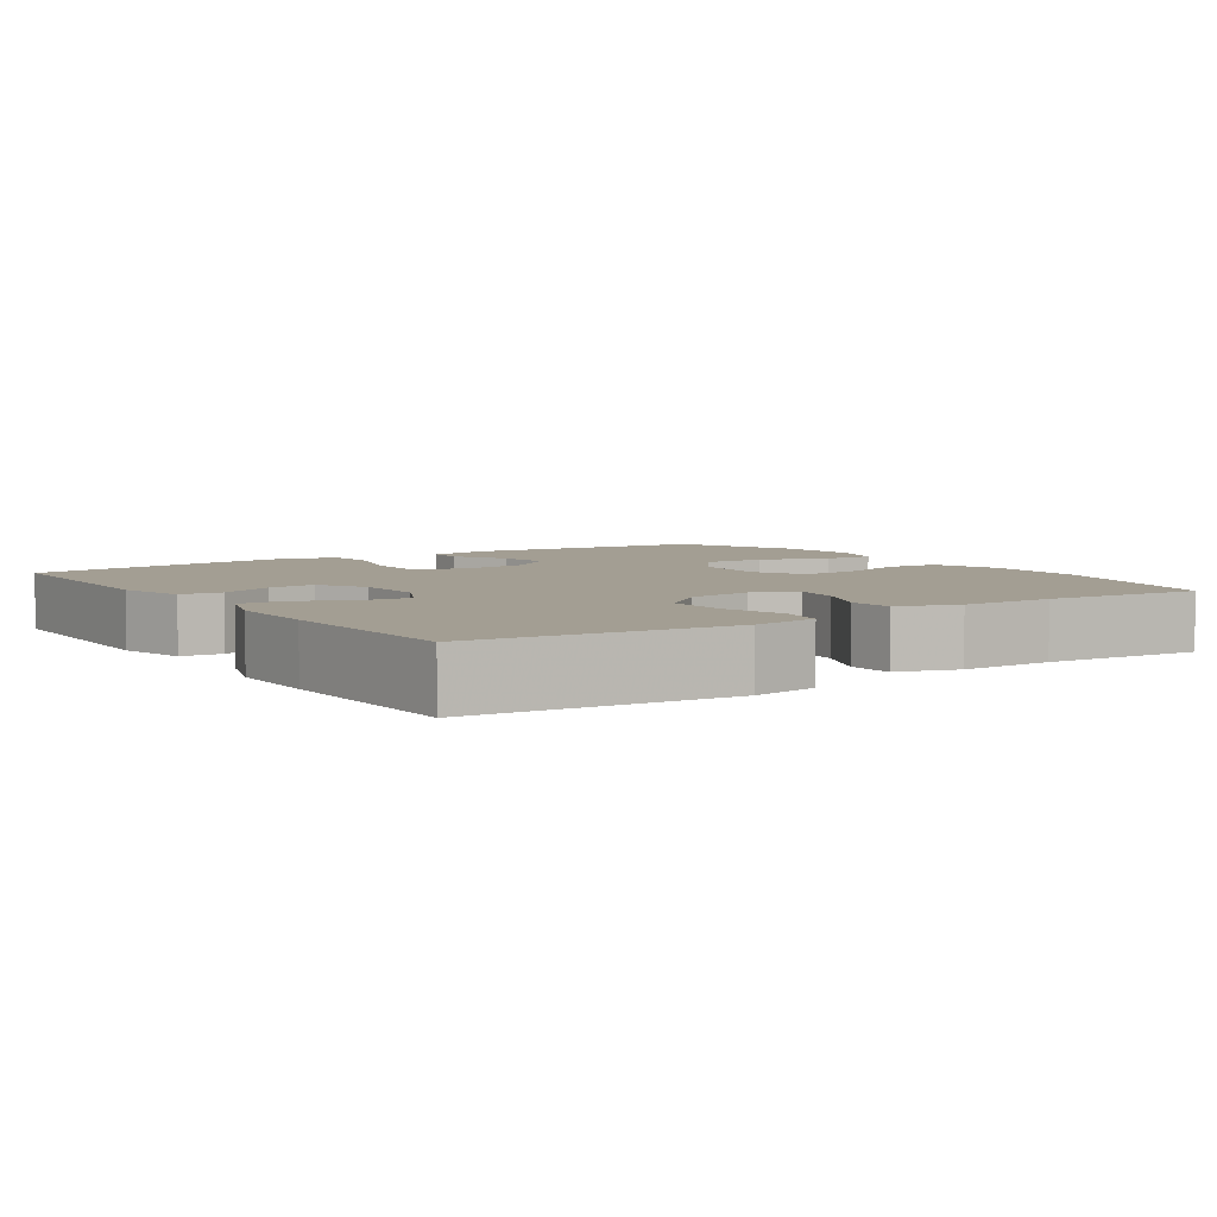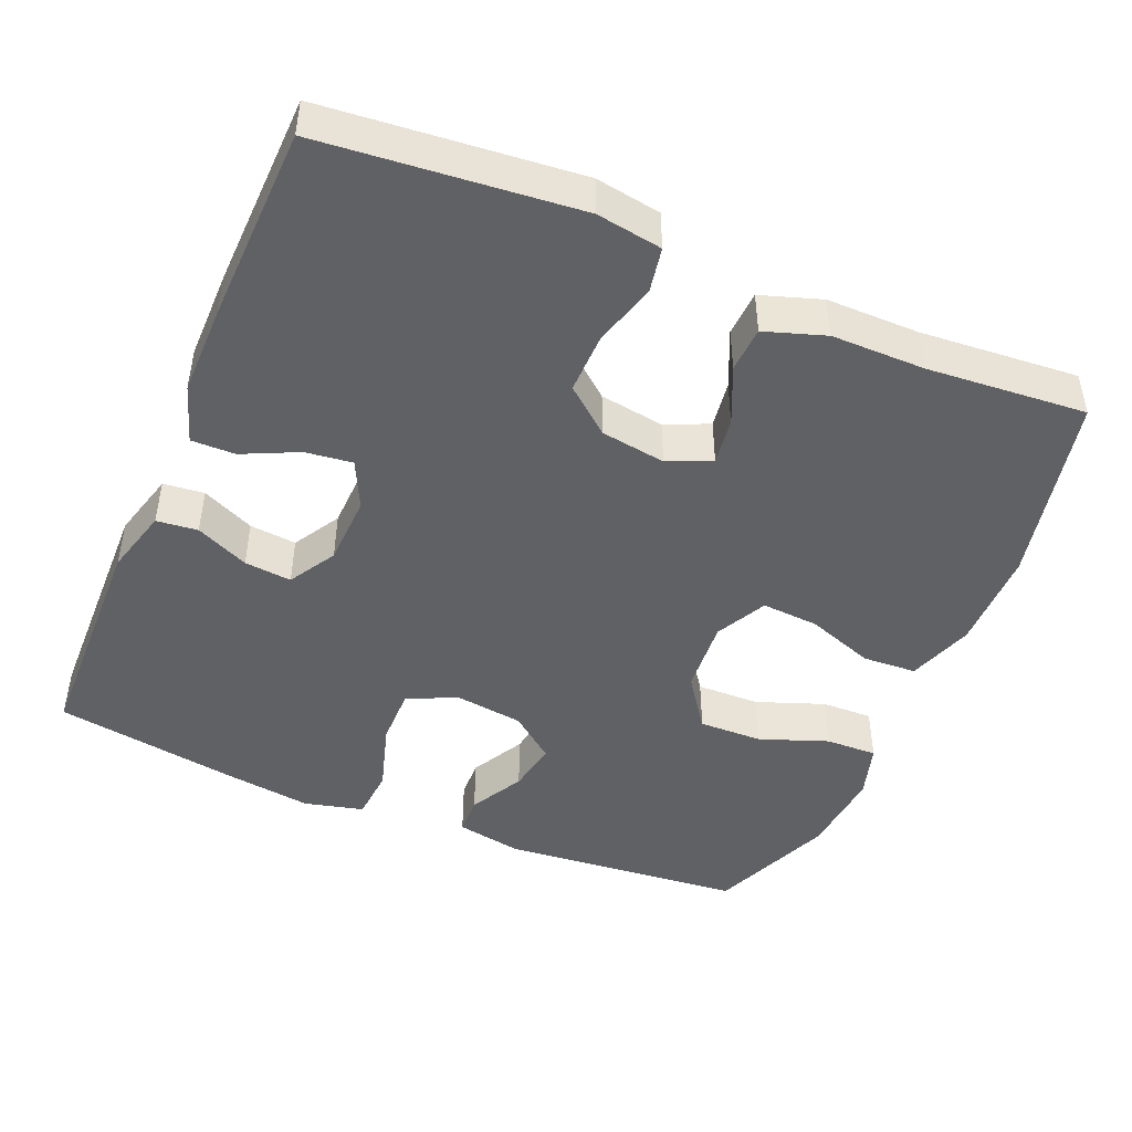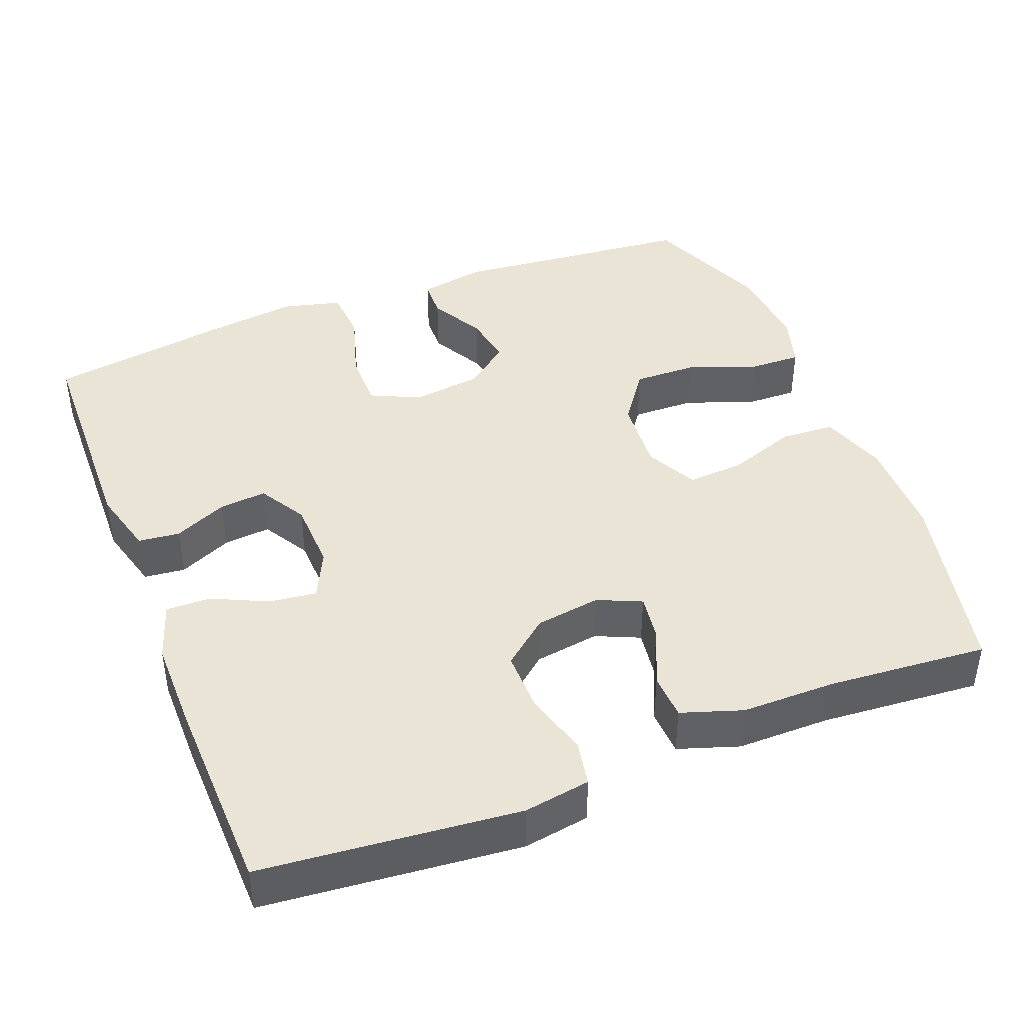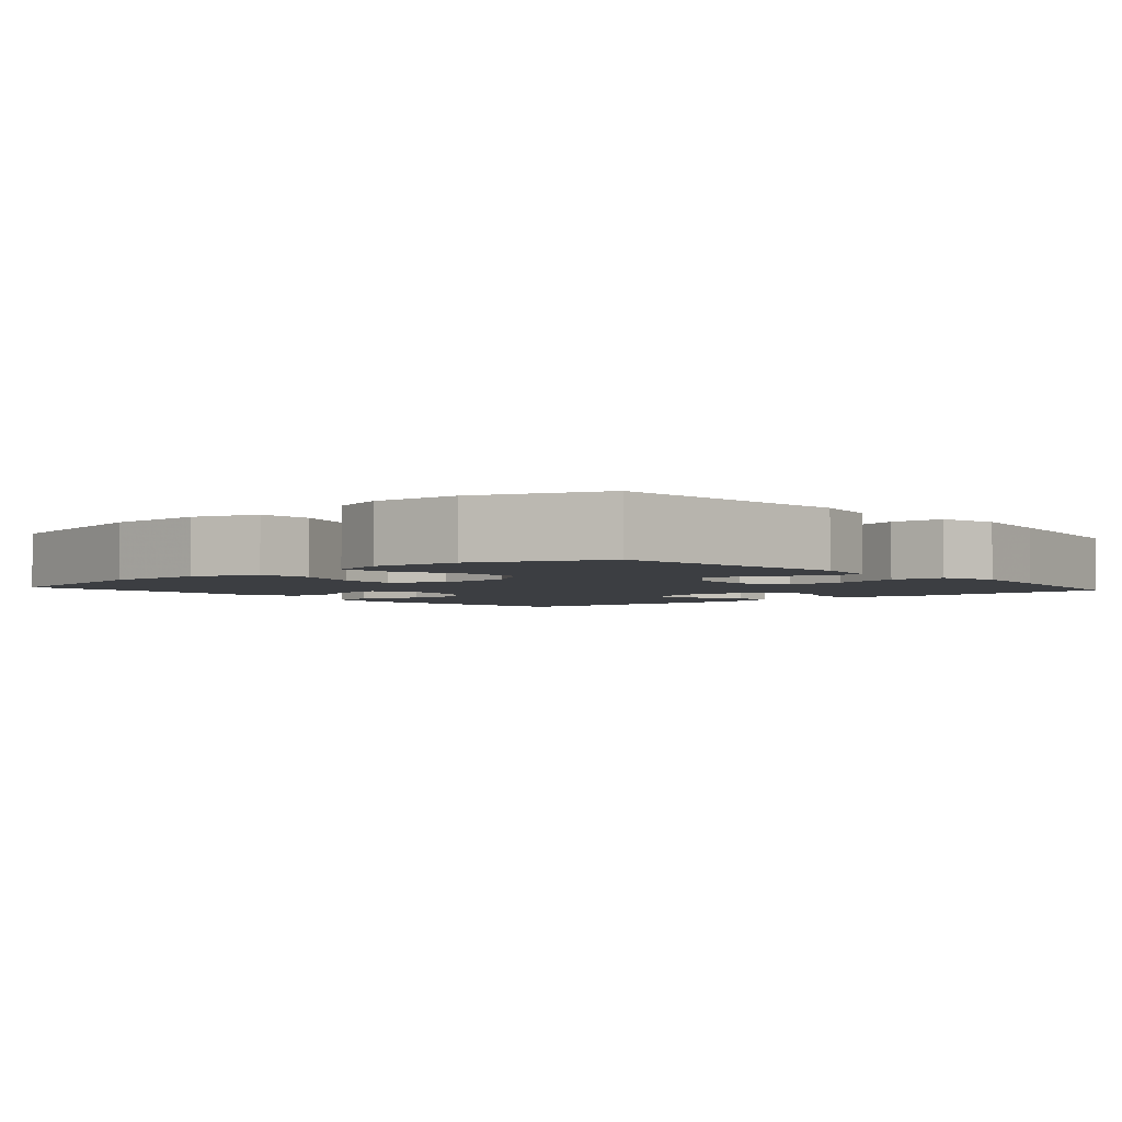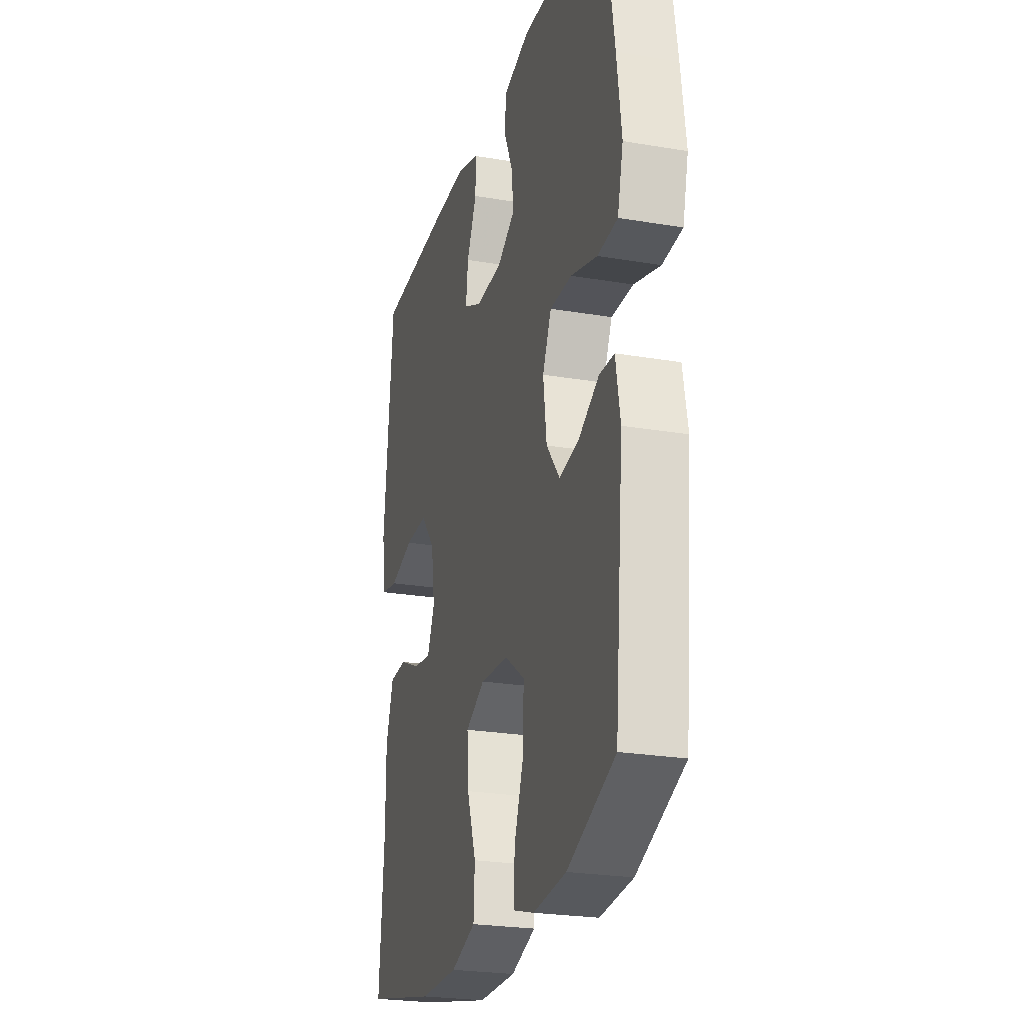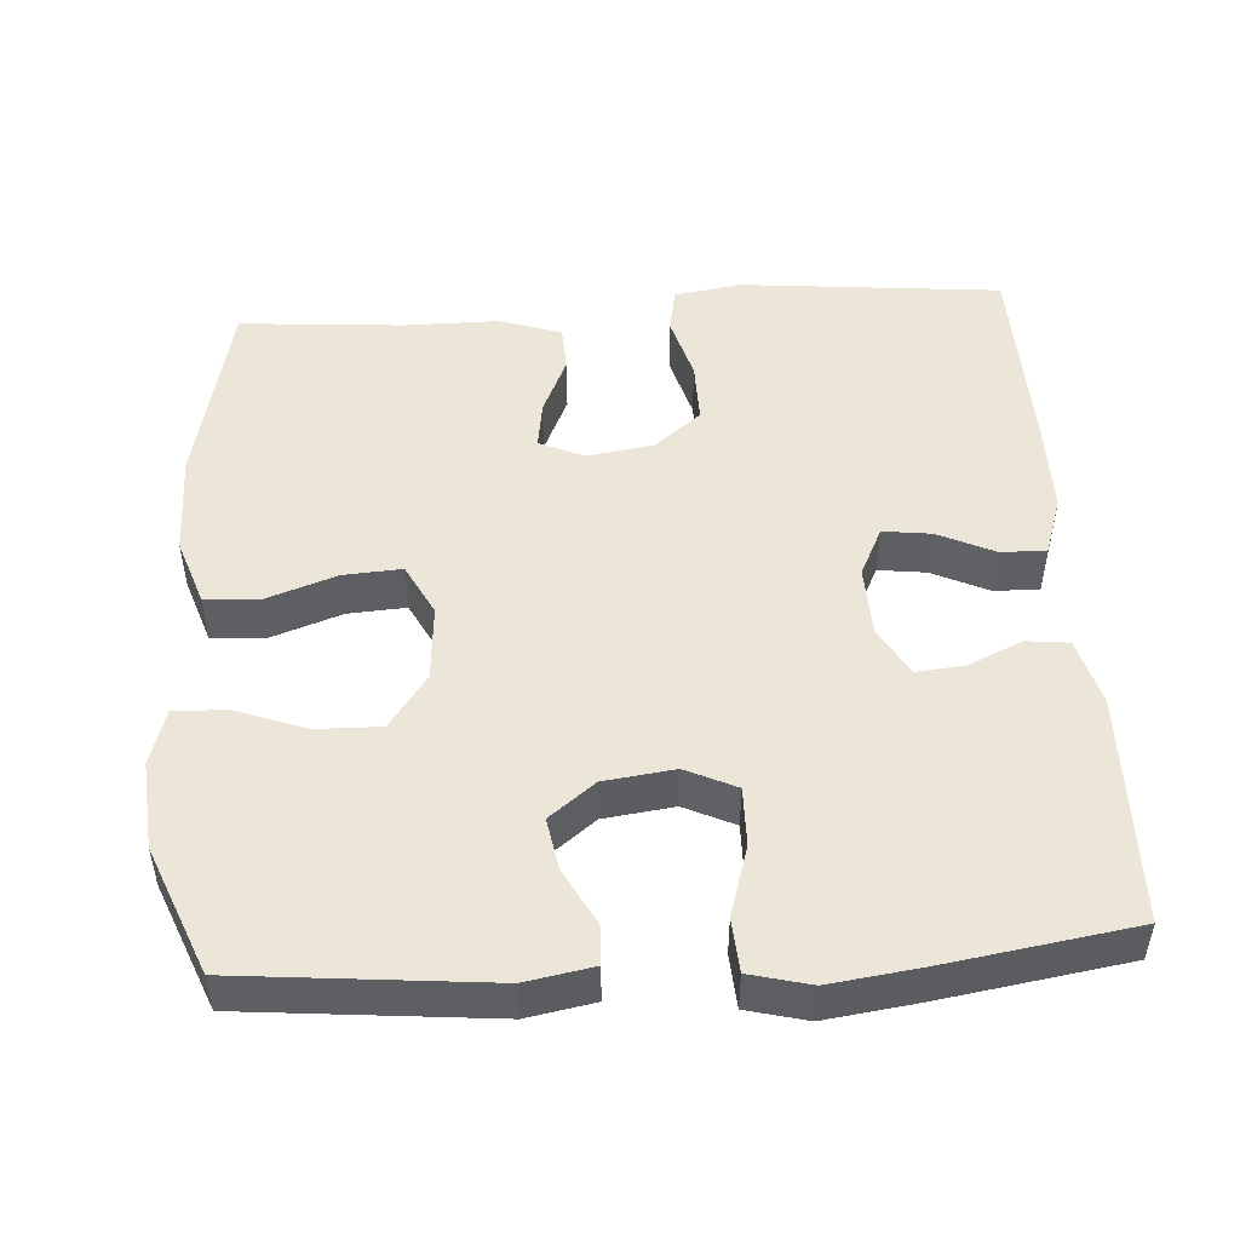
<metadata>
{"format":"obj","ext":"obj","renderer":"f3d","projection":"perspective","resolution":1024,"background":"white","views":[{"elev":5.2,"azim":55.9,"up":"+Y"},{"elev":-46.3,"azim":67.0,"up":"+Y"},{"elev":42.5,"azim":68.6,"up":"+Y"},{"elev":-3.1,"azim":-138.9,"up":"+Y"},{"elev":-24.5,"azim":-105.6,"up":"+Z"},{"elev":49.2,"azim":-93.7,"up":"+Y"}]}
</metadata>
<code>
v -0.5 0.07 0.5
v -0.198 0.07 0.507
v -0.109 0.07 0.483
v -0.103 0.07 0.428
v -0.135 0.07 0.357
v -0.141 0.07 0.294
v -0.078 0.07 0.257
v 0.016 0.07 0.254
v 0.08 0.07 0.285
v 0.072 0.07 0.348
v 0.037 0.07 0.422
v 0.036 0.07 0.481
v 0.114 0.07 0.507
v 0.237 0.07 0.507
v 0.5 0.07 0.5
v 0.533 0.07 0.159
v 0.519 0.07 0.071
v 0.459 0.07 0.06
v 0.374 0.07 0.084
v 0.293 0.07 0.085
v 0.243 0.07 0.024
v 0.23 0.07 -0.063
v 0.256 0.07 -0.121
v 0.319 0.07 -0.112
v 0.395 0.07 -0.078
v 0.456 0.07 -0.081
v 0.483 0.07 -0.162
v 0.483 0.07 -0.287
v 0.5 0.07 -0.5
v 0.246 0.07 -0.556
v 0.111 0.07 -0.557
v 0.023 0.07 -0.527
v 0.019 0.07 -0.455
v 0.051 0.07 -0.364
v 0.056 0.07 -0.288
v -0.012 0.07 -0.253
v -0.112 0.07 -0.261
v -0.182 0.07 -0.311
v -0.18 0.07 -0.396
v -0.146 0.07 -0.487
v -0.144 0.07 -0.556
v -0.217 0.07 -0.578
v -0.333 0.07 -0.568
v -0.5 0.07 -0.5
v -0.531 0.07 -0.176
v -0.515 0.07 -0.088
v -0.463 0.07 -0.086
v -0.391 0.07 -0.125
v -0.322 0.07 -0.137
v -0.275 0.07 -0.077
v -0.263 0.07 0.015
v -0.294 0.07 0.081
v -0.371 0.07 0.08
v -0.464 0.07 0.052
v -0.534 0.07 0.057
v -0.554 0.07 0.136
v -0.538 0.07 0.256
v -0.5 0 0.5
v -0.198 0 0.507
v -0.109 0 0.483
v -0.103 0 0.428
v -0.135 0 0.357
v -0.141 0 0.294
v -0.078 0 0.257
v 0.016 0 0.254
v 0.08 0 0.285
v 0.072 0 0.348
v 0.037 0 0.422
v 0.036 0 0.481
v 0.114 0 0.507
v 0.237 0 0.507
v 0.5 0 0.5
v 0.533 0 0.159
v 0.519 0 0.071
v 0.459 0 0.06
v 0.374 0 0.084
v 0.293 0 0.085
v 0.243 0 0.024
v 0.23 0 -0.063
v 0.256 0 -0.121
v 0.319 0 -0.112
v 0.395 0 -0.078
v 0.456 0 -0.081
v 0.483 0 -0.162
v 0.483 0 -0.287
v 0.5 0 -0.5
v 0.246 0 -0.556
v 0.111 0 -0.557
v 0.023 0 -0.527
v 0.019 0 -0.455
v 0.051 0 -0.364
v 0.056 0 -0.288
v -0.012 0 -0.253
v -0.112 0 -0.261
v -0.182 0 -0.311
v -0.18 0 -0.396
v -0.146 0 -0.487
v -0.144 0 -0.556
v -0.217 0 -0.578
v -0.333 0 -0.568
v -0.5 0 -0.5
v -0.531 0 -0.176
v -0.515 0 -0.088
v -0.463 0 -0.086
v -0.391 0 -0.125
v -0.322 0 -0.137
v -0.275 0 -0.077
v -0.263 0 0.015
v -0.294 0 0.081
v -0.371 0 0.08
v -0.464 0 0.052
v -0.534 0 0.057
v -0.554 0 0.136
v -0.538 0 0.256
f 53 54 55 56
f 52 53 56 57
f 45 46 47 48
f 45 48 49
f 44 45 49
f 43 44 49 50
f 39 40 41 42
f 38 39 42 43
f 31 32 33 34
f 31 34 35
f 28 29 30 31
f 28 31 35
f 27 28 35 36
f 24 25 26 27
f 23 24 27 36
f 16 17 18 19
f 16 19 20
f 15 16 20
f 14 15 20 21
f 10 11 12 13
f 9 10 13 14
f 2 3 4 5
f 2 5 6
f 52 57 1 2
f 51 52 2 6
f 38 43 50 51
f 37 38 51 6
f 22 23 36 37
f 22 37 6 7
f 9 14 21 22
f 8 9 22
f 7 8 22
f 113 112 111 110
f 114 113 110 109
f 105 104 103 102
f 106 105 102
f 106 102 101
f 107 106 101 100
f 99 98 97 96
f 100 99 96 95
f 91 90 89 88
f 92 91 88
f 88 87 86 85
f 92 88 85
f 93 92 85 84
f 84 83 82 81
f 93 84 81 80
f 76 75 74 73
f 77 76 73
f 77 73 72
f 78 77 72 71
f 70 69 68 67
f 71 70 67 66
f 62 61 60 59
f 63 62 59
f 59 58 114 109
f 63 59 109 108
f 108 107 100 95
f 63 108 95 94
f 94 93 80 79
f 64 63 94 79
f 79 78 71 66
f 79 66 65
f 79 65 64
f 1 58 59 2
f 2 59 60 3
f 3 60 61 4
f 4 61 62 5
f 5 62 63 6
f 6 63 64 7
f 7 64 65 8
f 8 65 66 9
f 9 66 67 10
f 10 67 68 11
f 11 68 69 12
f 12 69 70 13
f 13 70 71 14
f 14 71 72 15
f 15 72 73 16
f 16 73 74 17
f 17 74 75 18
f 18 75 76 19
f 19 76 77 20
f 20 77 78 21
f 21 78 79 22
f 22 79 80 23
f 23 80 81 24
f 24 81 82 25
f 25 82 83 26
f 26 83 84 27
f 27 84 85 28
f 28 85 86 29
f 29 86 87 30
f 30 87 88 31
f 31 88 89 32
f 32 89 90 33
f 33 90 91 34
f 34 91 92 35
f 35 92 93 36
f 36 93 94 37
f 37 94 95 38
f 38 95 96 39
f 39 96 97 40
f 40 97 98 41
f 41 98 99 42
f 42 99 100 43
f 43 100 101 44
f 44 101 102 45
f 45 102 103 46
f 46 103 104 47
f 47 104 105 48
f 48 105 106 49
f 49 106 107 50
f 50 107 108 51
f 51 108 109 52
f 52 109 110 53
f 53 110 111 54
f 54 111 112 55
f 55 112 113 56
f 56 113 114 57
f 57 114 58 1

</code>
